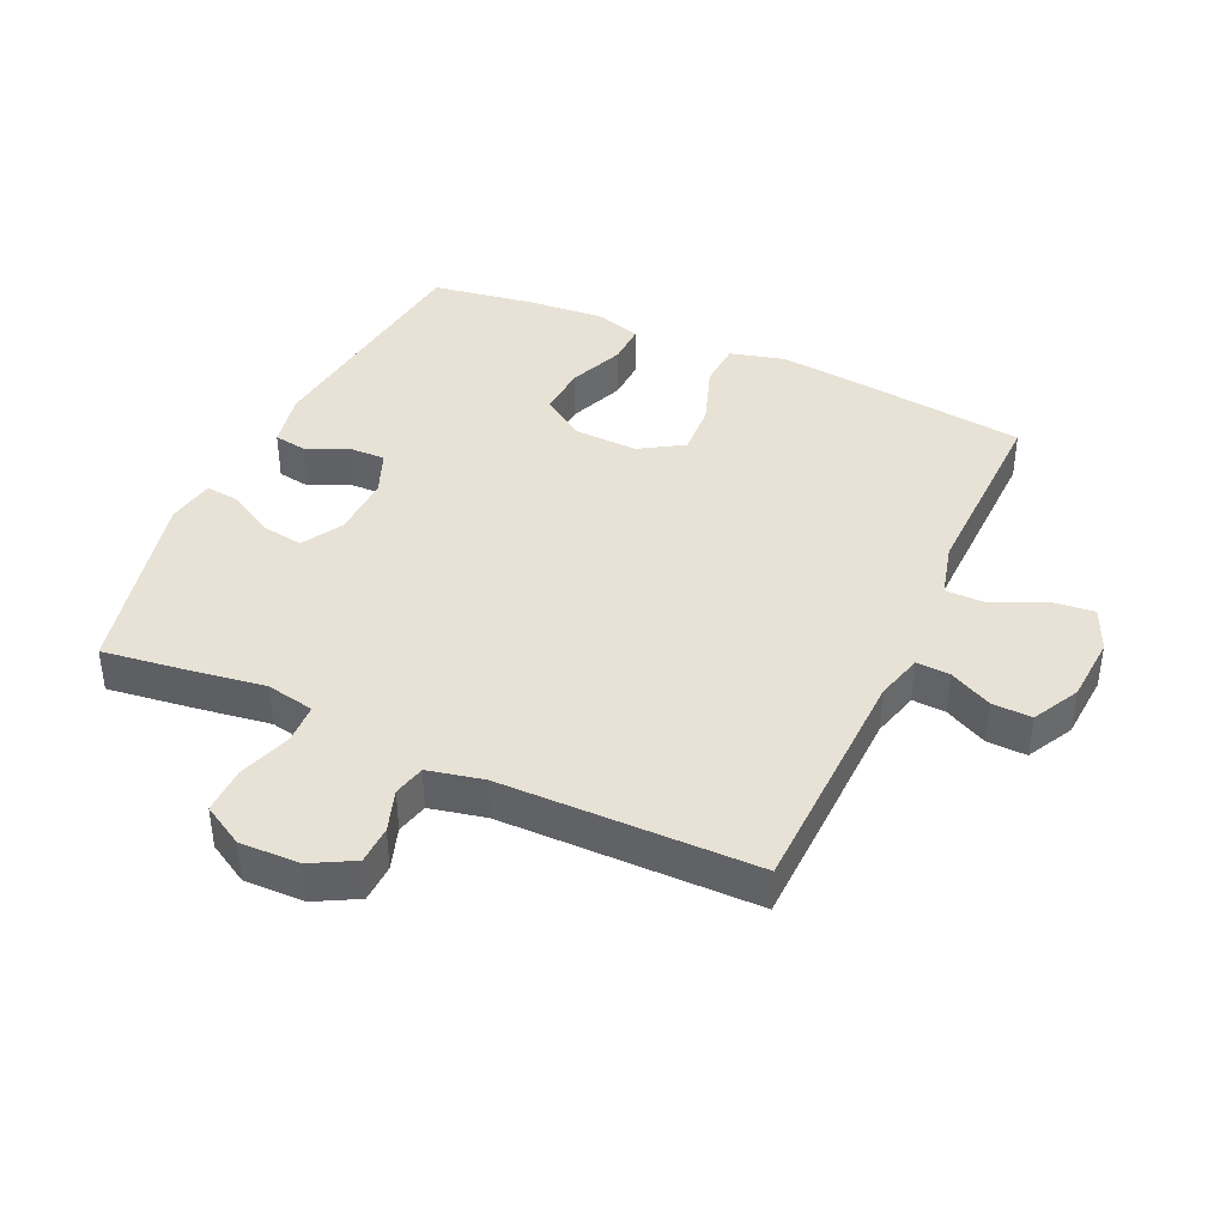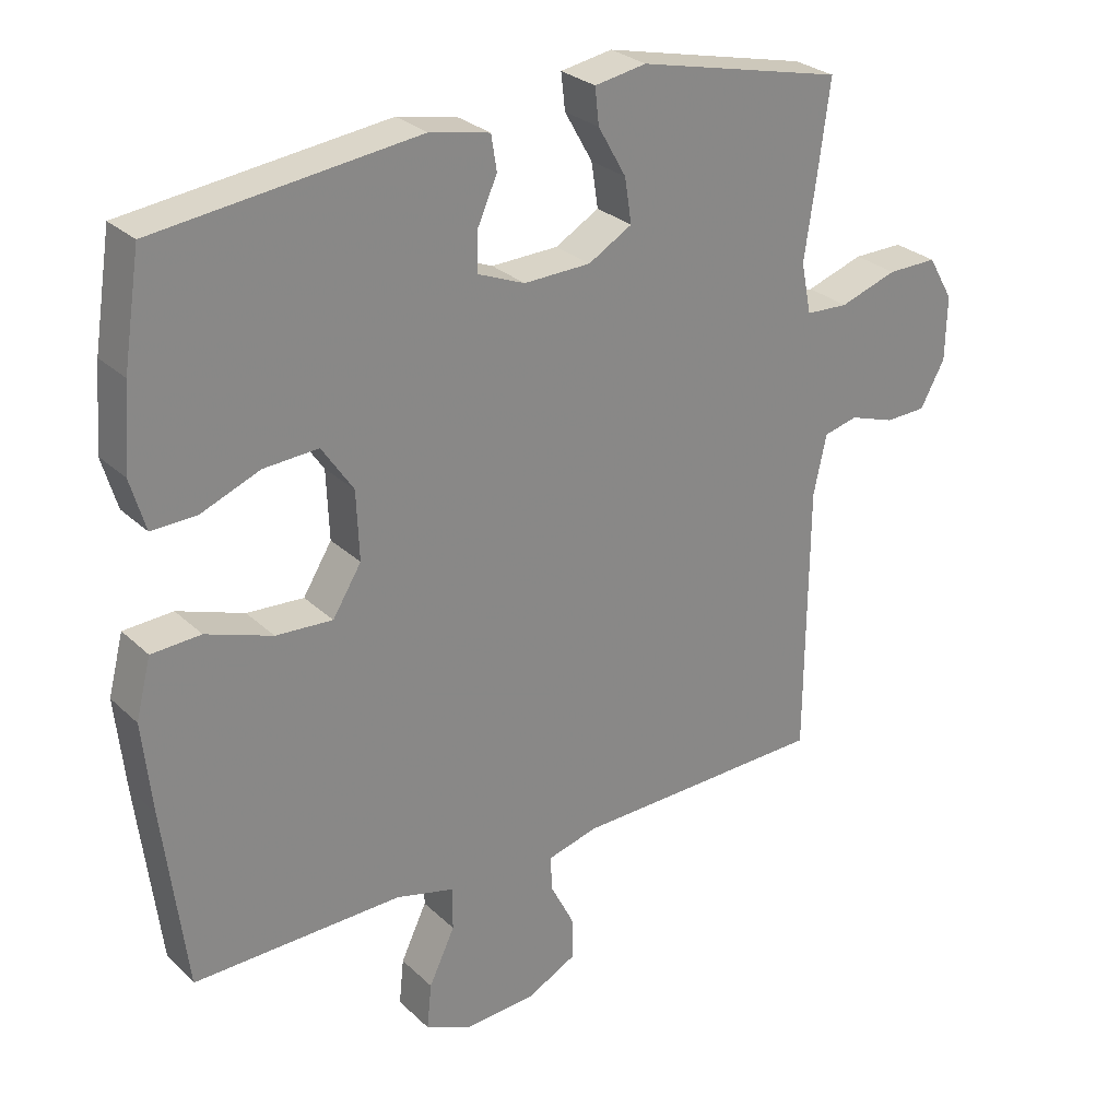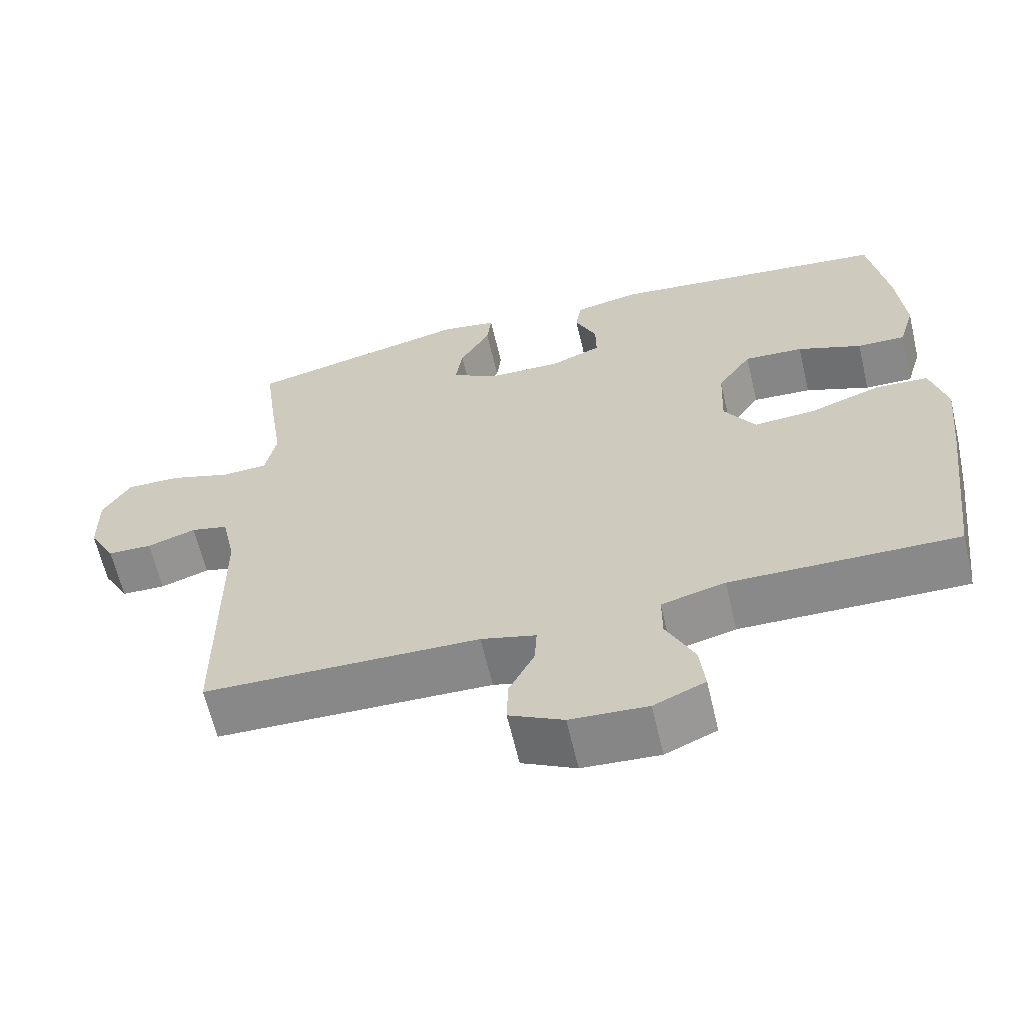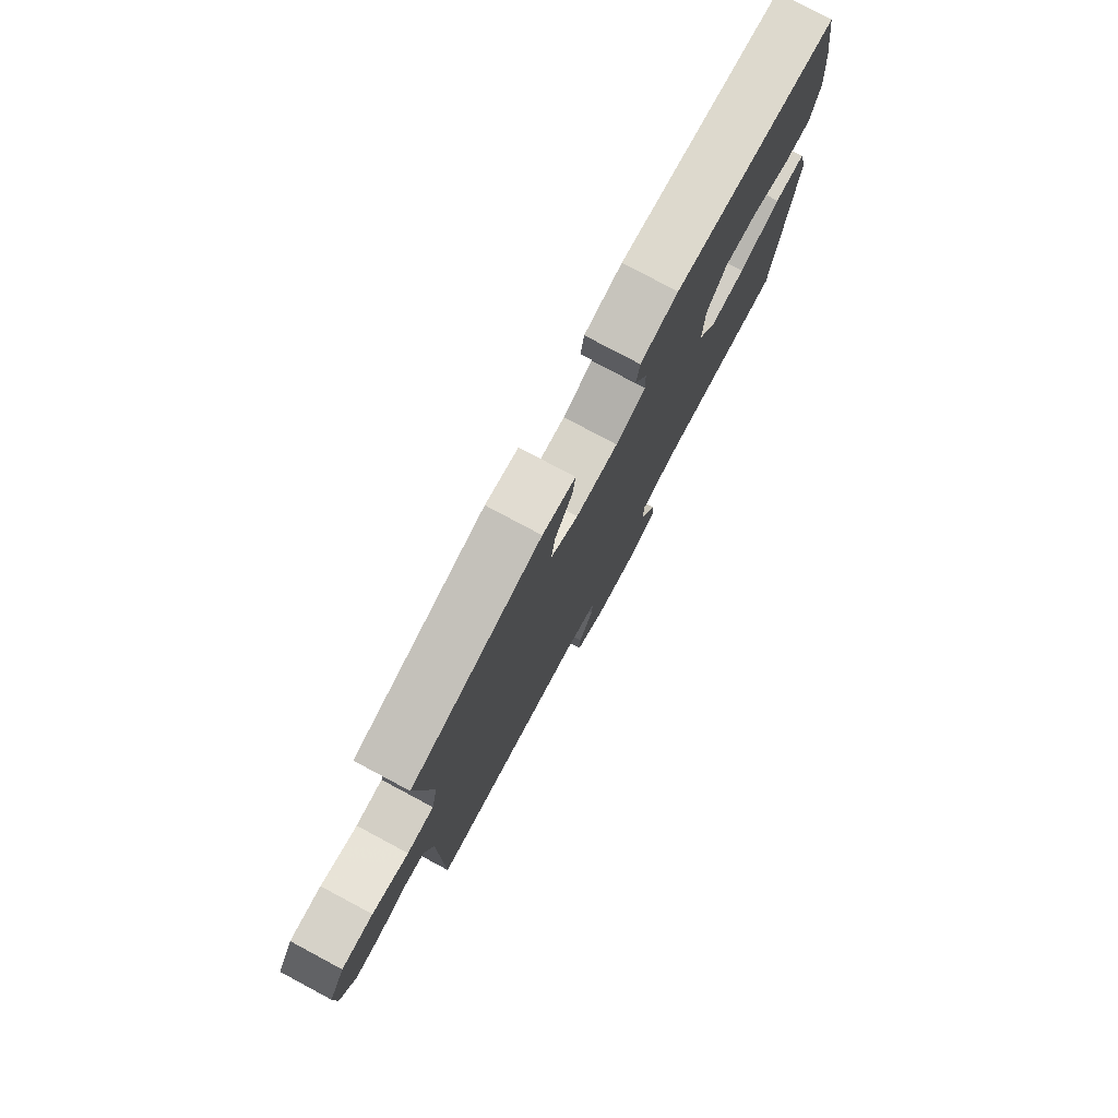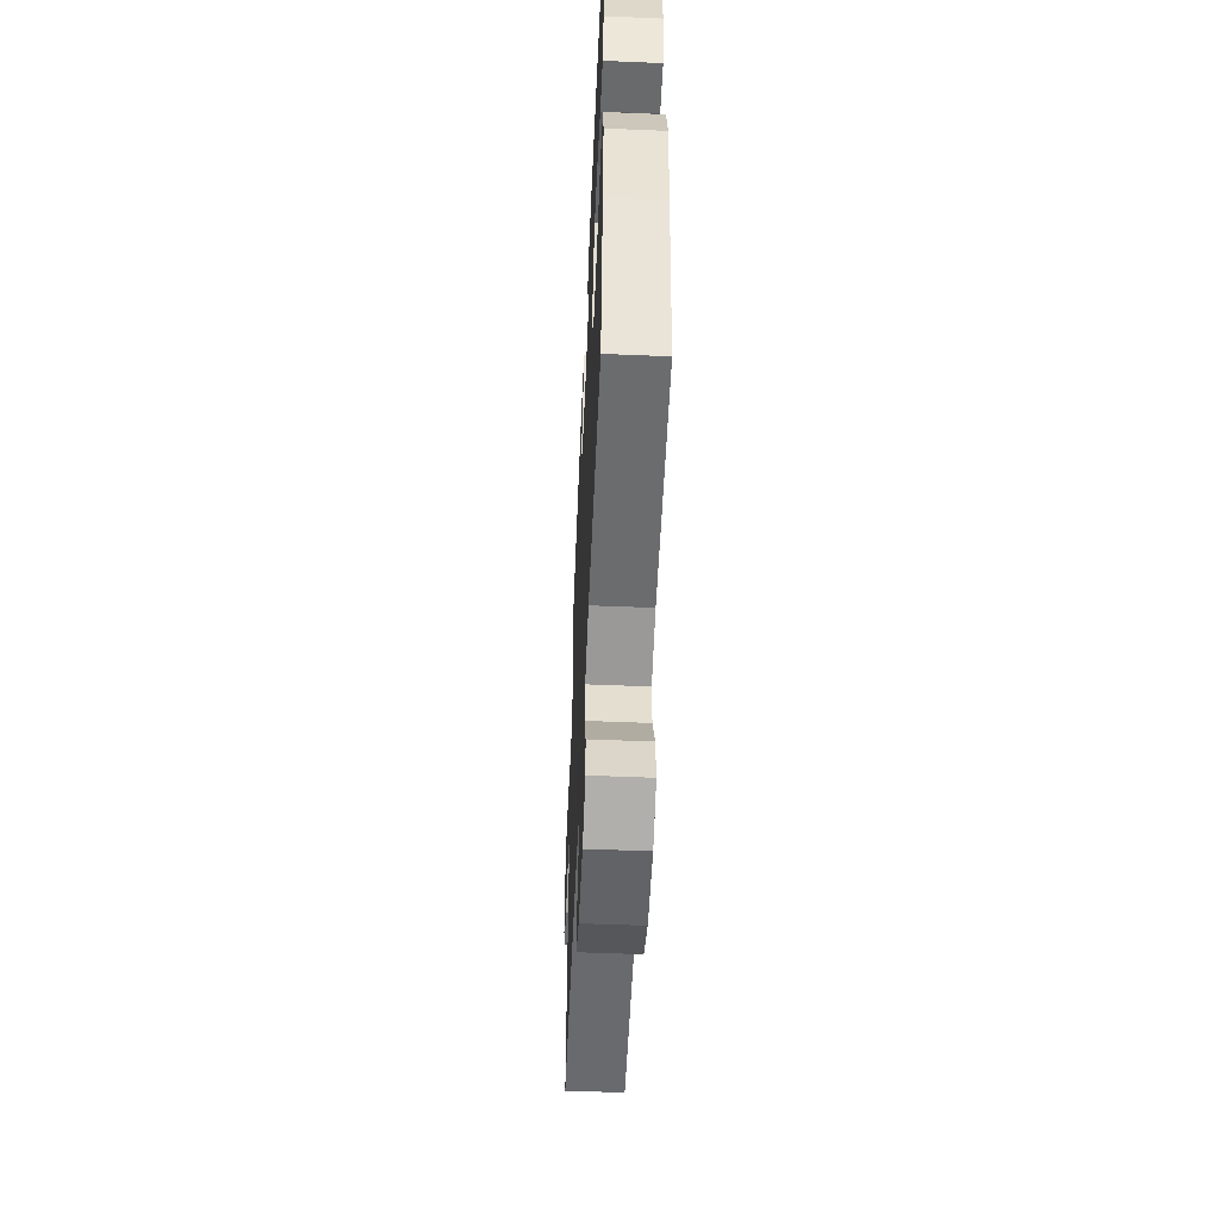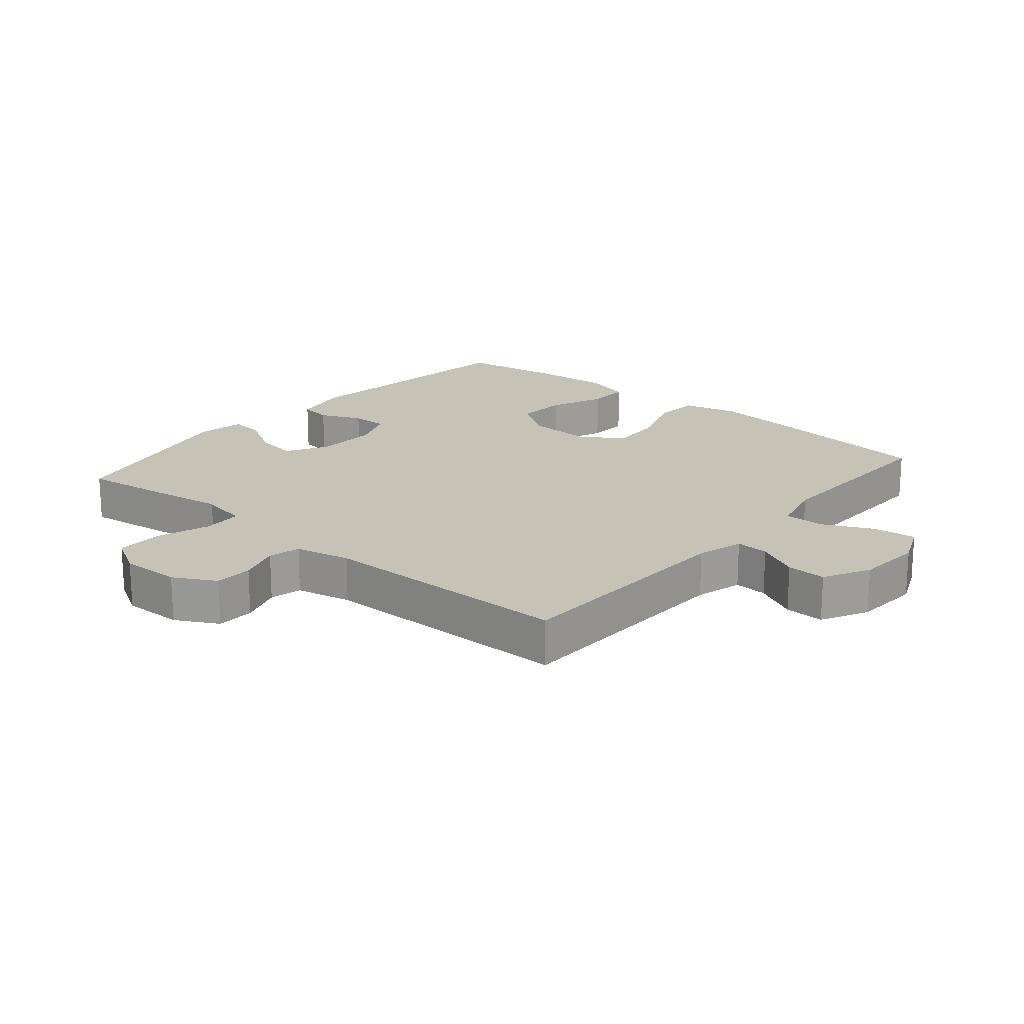
<metadata>
{"format":"obj","ext":"obj","renderer":"f3d","projection":"perspective","resolution":1024,"background":"white","views":[{"elev":40.5,"azim":114.6,"up":"+Y"},{"elev":27.8,"azim":-35.7,"up":"+Z"},{"elev":-63.4,"azim":-166.8,"up":"+Z"},{"elev":78.6,"azim":118.1,"up":"+Z"},{"elev":-54.7,"azim":-92.5,"up":"+Z"},{"elev":19.3,"azim":130.3,"up":"+Y"}]}
</metadata>
<code>
v 0.5 0.07 0.5
v 0.482 0.07 0.365
v 0.465 0.07 0.25
v 0.48 0.07 0.175
v 0.542 0.07 0.172
v 0.626 0.07 0.2
v 0.699 0.07 0.201
v 0.736 0.07 0.137
v 0.734 0.07 0.043
v 0.698 0.07 -0.023
v 0.638 0.07 -0.025
v 0.572 0.07 -0.003
v 0.522 0.07 -0.015
v 0.503 0.07 -0.102
v 0.5 0.07 -0.5
v 0.128 0.07 -0.51
v 0.054 0.07 -0.53
v 0.057 0.07 -0.582
v 0.091 0.07 -0.649
v 0.093 0.07 -0.711
v 0.02 0.07 -0.749
v -0.084 0.07 -0.756
v -0.153 0.07 -0.726
v -0.146 0.07 -0.659
v -0.108 0.07 -0.579
v -0.108 0.07 -0.516
v -0.194 0.07 -0.494
v -0.5 0.07 -0.5
v -0.533 0.07 -0.233
v -0.547 0.07 -0.1
v -0.525 0.07 -0.014
v -0.453 0.07 -0.01
v -0.356 0.07 -0.044
v -0.273 0.07 -0.049
v -0.231 0.07 0.019
v -0.235 0.07 0.119
v -0.281 0.07 0.187
v -0.361 0.07 0.182
v -0.448 0.07 0.147
v -0.513 0.07 0.145
v -0.535 0.07 0.22
v -0.525 0.07 0.341
v -0.5 0.07 0.5
v -0.118 0.07 0.546
v -0.03 0.07 0.528
v -0.022 0.07 0.477
v -0.051 0.07 0.412
v -0.052 0.07 0.355
v 0.017 0.07 0.327
v 0.115 0.07 0.33
v 0.179 0.07 0.367
v 0.169 0.07 0.432
v 0.128 0.07 0.504
v 0.122 0.07 0.557
v 0.198 0.07 0.57
v 0.5 0 0.5
v 0.482 0 0.365
v 0.465 0 0.25
v 0.48 0 0.175
v 0.542 0 0.172
v 0.626 0 0.2
v 0.699 0 0.201
v 0.736 0 0.137
v 0.734 0 0.043
v 0.698 0 -0.023
v 0.638 0 -0.025
v 0.572 0 -0.003
v 0.522 0 -0.015
v 0.503 0 -0.102
v 0.5 0 -0.5
v 0.128 0 -0.51
v 0.054 0 -0.53
v 0.057 0 -0.582
v 0.091 0 -0.649
v 0.093 0 -0.711
v 0.02 0 -0.749
v -0.084 0 -0.756
v -0.153 0 -0.726
v -0.146 0 -0.659
v -0.108 0 -0.579
v -0.108 0 -0.516
v -0.194 0 -0.494
v -0.5 0 -0.5
v -0.533 0 -0.233
v -0.547 0 -0.1
v -0.525 0 -0.014
v -0.453 0 -0.01
v -0.356 0 -0.044
v -0.273 0 -0.049
v -0.231 0 0.019
v -0.235 0 0.119
v -0.281 0 0.187
v -0.361 0 0.182
v -0.448 0 0.147
v -0.513 0 0.145
v -0.535 0 0.22
v -0.525 0 0.341
v -0.5 0 0.5
v -0.118 0 0.546
v -0.03 0 0.528
v -0.022 0 0.477
v -0.051 0 0.412
v -0.052 0 0.355
v 0.017 0 0.327
v 0.115 0 0.33
v 0.179 0 0.367
v 0.169 0 0.432
v 0.128 0 0.504
v 0.122 0 0.557
v 0.198 0 0.57
f 52 53 54 55
f 51 52 55 1
f 50 51 1 2
f 44 45 46 47
f 44 47 48
f 43 44 48
f 42 43 48 49
f 38 39 40 41
f 37 38 41 42
f 30 31 32 33
f 30 33 34
f 27 28 29 30
f 26 27 30 34
f 22 23 24 25
f 22 25 26
f 21 22 26
f 18 19 20 21
f 17 18 21 26
f 16 17 26 34
f 14 15 16 34
f 9 10 11 12
f 9 12 13
f 8 9 13
f 5 6 7 8
f 4 5 8 13
f 50 2 3
f 49 50 3 4
f 37 42 49 4
f 13 14 34 35
f 13 35 36
f 4 13 36 37
f 110 109 108 107
f 56 110 107 106
f 57 56 106 105
f 102 101 100 99
f 103 102 99
f 103 99 98
f 104 103 98 97
f 96 95 94 93
f 97 96 93 92
f 88 87 86 85
f 89 88 85
f 85 84 83 82
f 89 85 82 81
f 80 79 78 77
f 81 80 77
f 81 77 76
f 76 75 74 73
f 81 76 73 72
f 89 81 72 71
f 89 71 70 69
f 67 66 65 64
f 68 67 64
f 68 64 63
f 63 62 61 60
f 68 63 60 59
f 58 57 105
f 59 58 105 104
f 59 104 97 92
f 90 89 69 68
f 91 90 68
f 92 91 68 59
f 1 56 57 2
f 2 57 58 3
f 3 58 59 4
f 4 59 60 5
f 5 60 61 6
f 6 61 62 7
f 7 62 63 8
f 8 63 64 9
f 9 64 65 10
f 10 65 66 11
f 11 66 67 12
f 12 67 68 13
f 13 68 69 14
f 14 69 70 15
f 15 70 71 16
f 16 71 72 17
f 17 72 73 18
f 18 73 74 19
f 19 74 75 20
f 20 75 76 21
f 21 76 77 22
f 22 77 78 23
f 23 78 79 24
f 24 79 80 25
f 25 80 81 26
f 26 81 82 27
f 27 82 83 28
f 28 83 84 29
f 29 84 85 30
f 30 85 86 31
f 31 86 87 32
f 32 87 88 33
f 33 88 89 34
f 34 89 90 35
f 35 90 91 36
f 36 91 92 37
f 37 92 93 38
f 38 93 94 39
f 39 94 95 40
f 40 95 96 41
f 41 96 97 42
f 42 97 98 43
f 43 98 99 44
f 44 99 100 45
f 45 100 101 46
f 46 101 102 47
f 47 102 103 48
f 48 103 104 49
f 49 104 105 50
f 50 105 106 51
f 51 106 107 52
f 52 107 108 53
f 53 108 109 54
f 54 109 110 55
f 55 110 56 1

</code>
